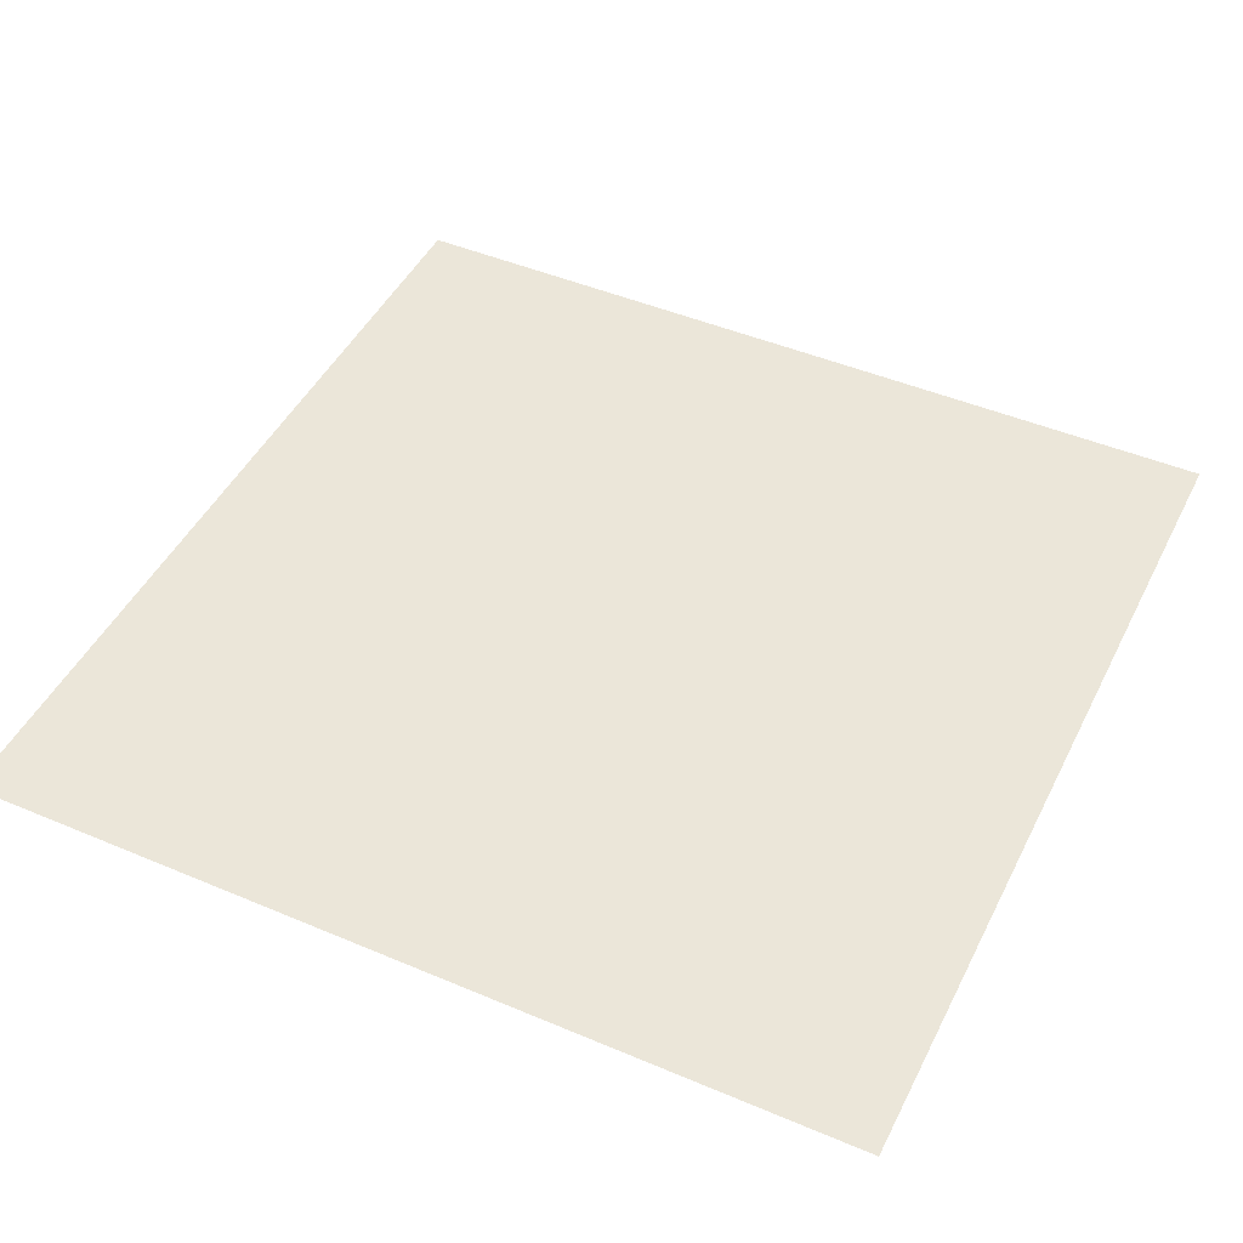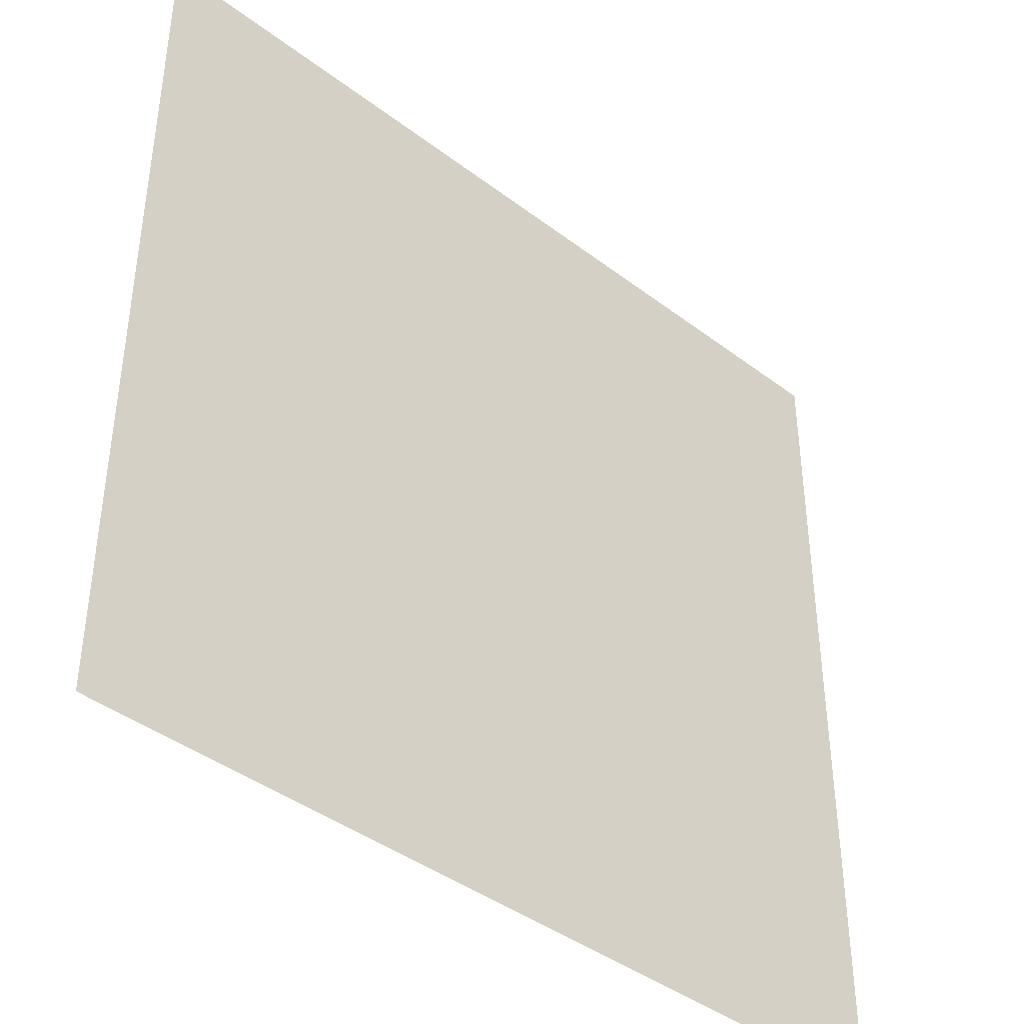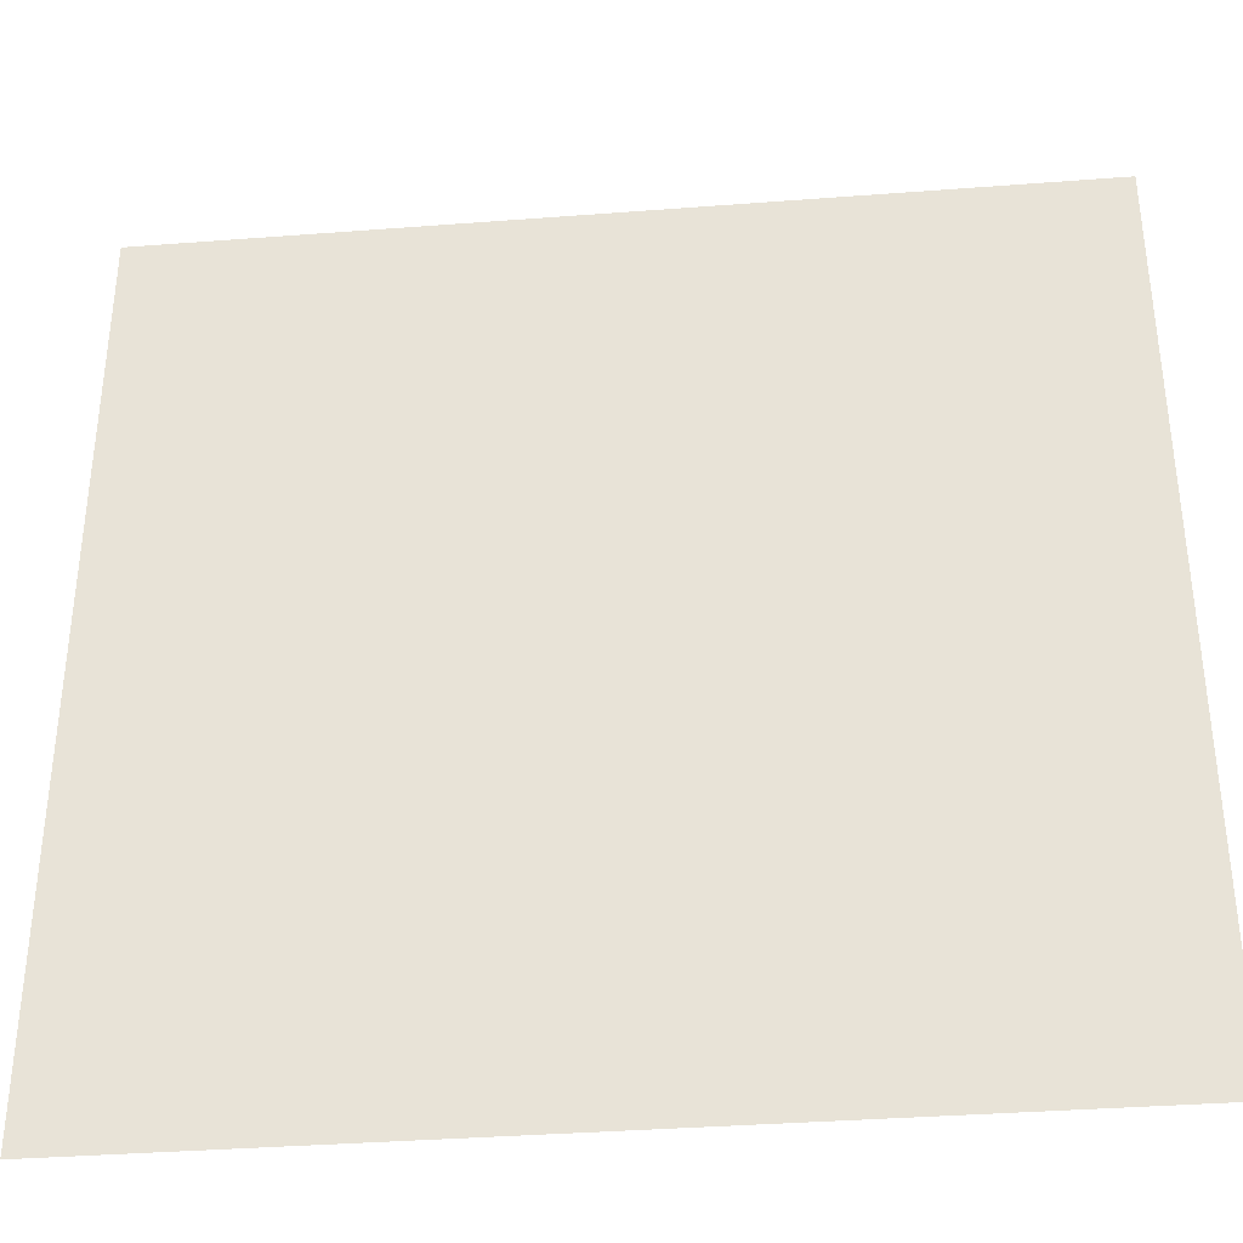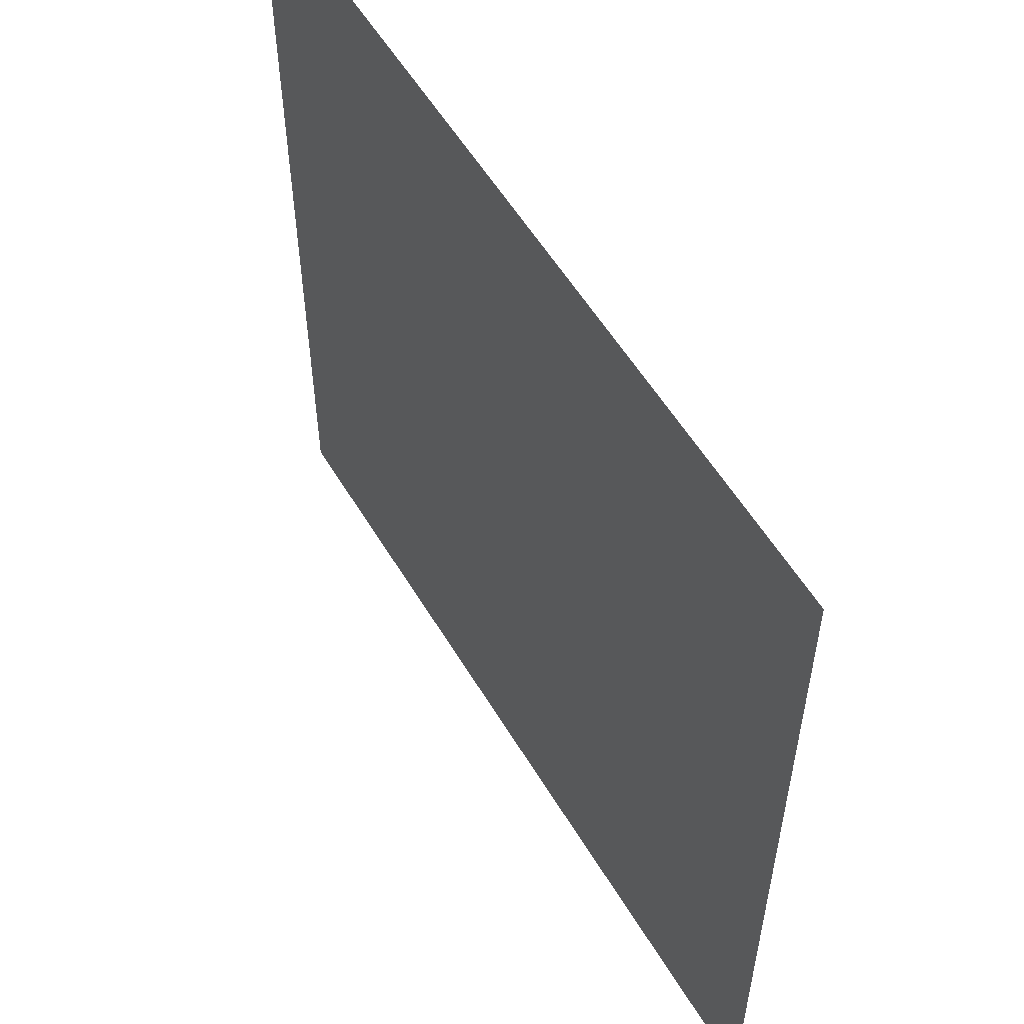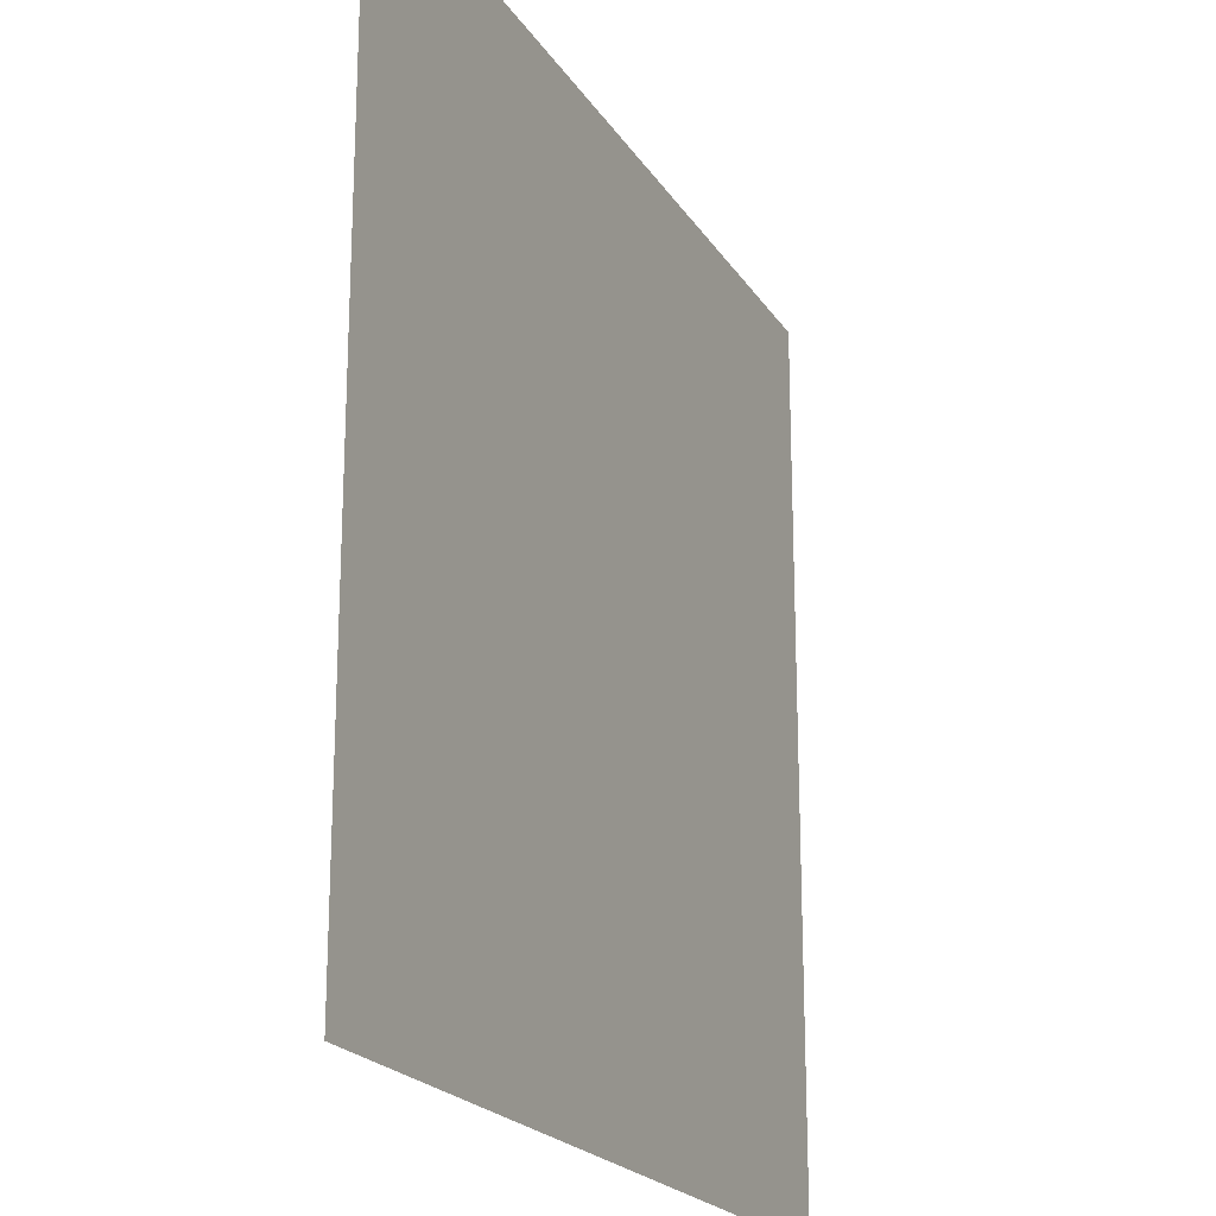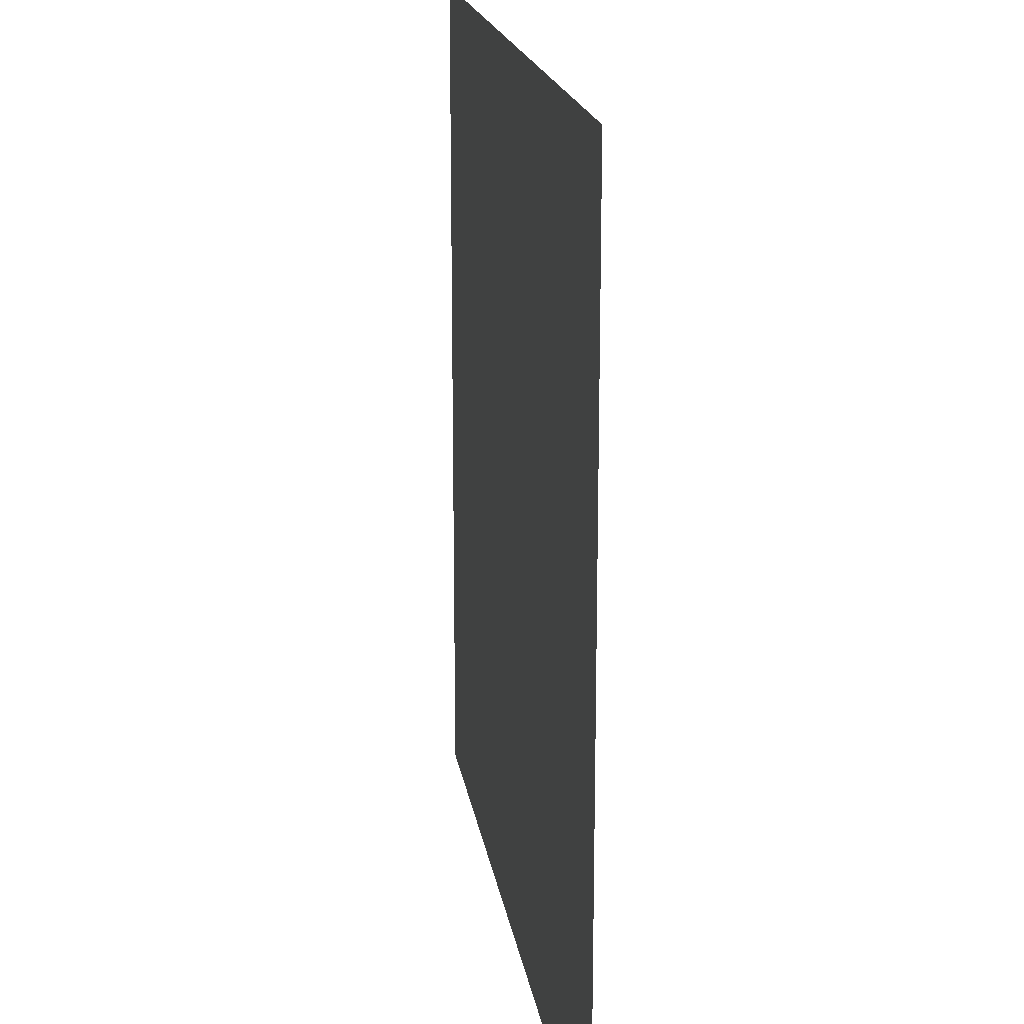
<metadata>
{"format":"obj","ext":"obj","renderer":"f3d","projection":"perspective","resolution":1024,"background":"white","views":[{"elev":46.7,"azim":-64.3,"up":"+Z"},{"elev":-41.4,"azim":-42.6,"up":"+Y"},{"elev":-36.6,"azim":5.7,"up":"+Y"},{"elev":56.2,"azim":59.4,"up":"+Y"},{"elev":-20.8,"azim":-66.5,"up":"+Y"},{"elev":18.2,"azim":-98.6,"up":"+Y"}]}
</metadata>
<code>
v -160 -128 0
v -192 -128 0
v -192 -96 0
v -160 -96 0
g floor16_mesh_0007
f 1 2 3 4

</code>
